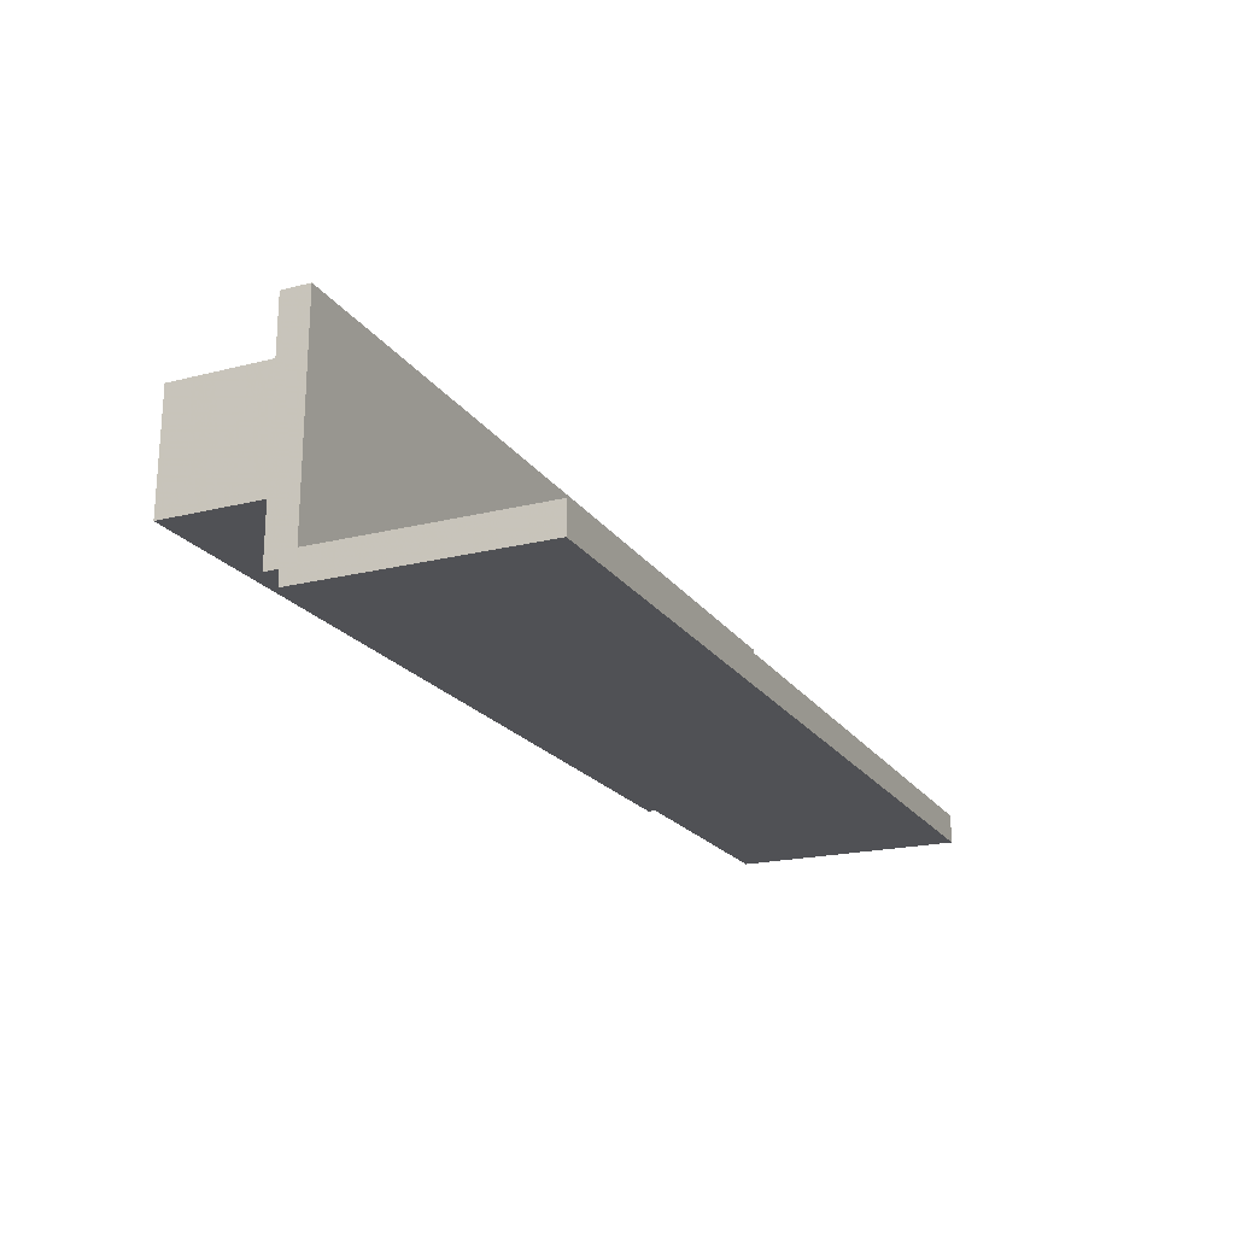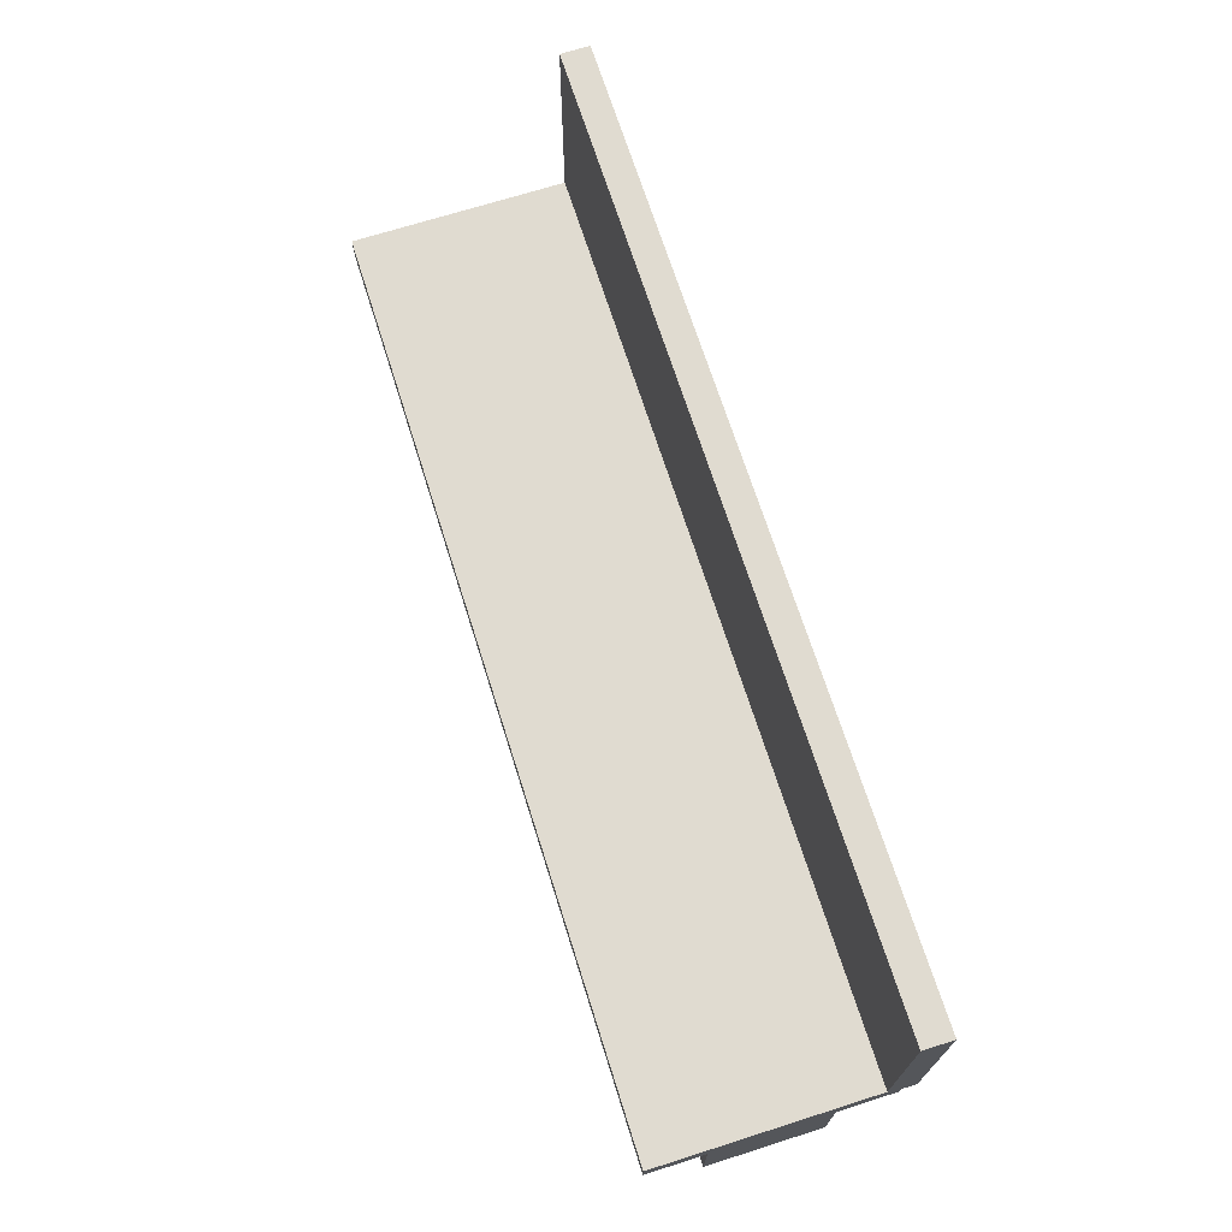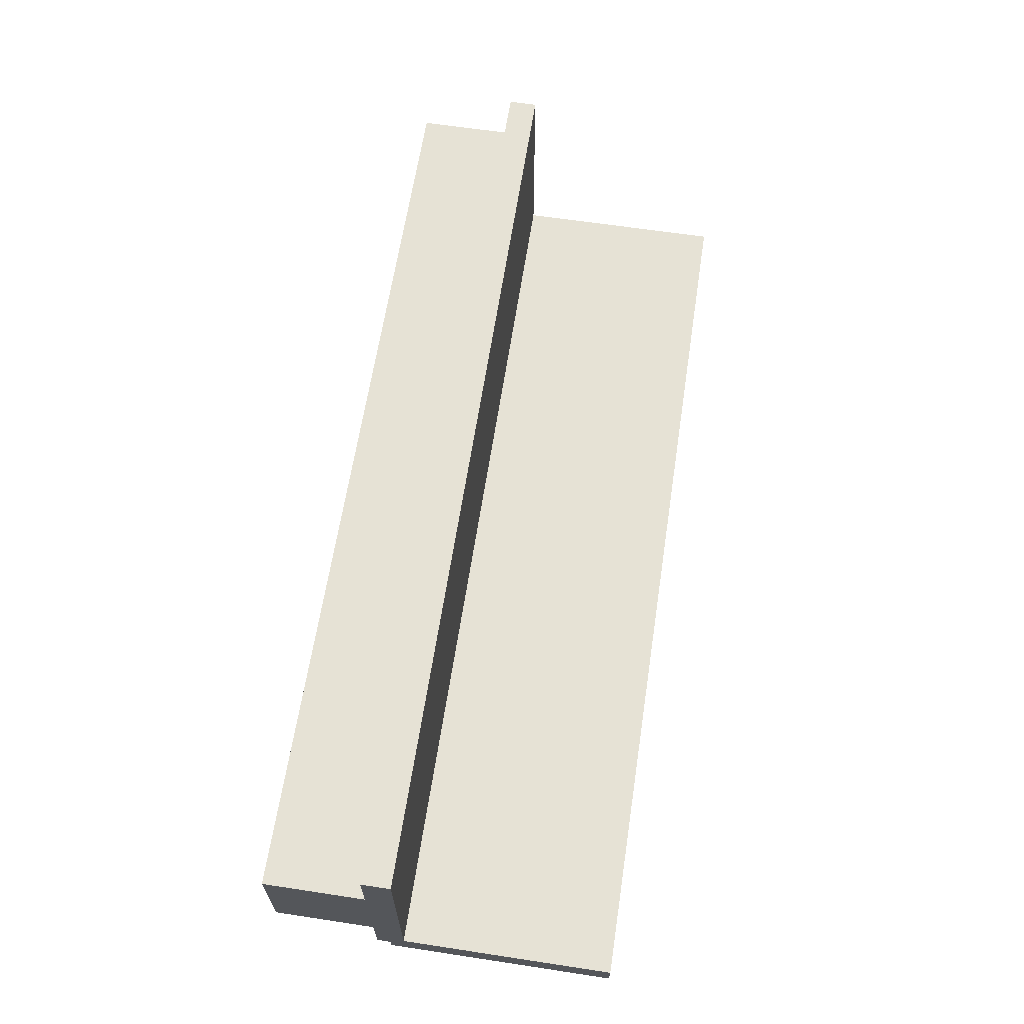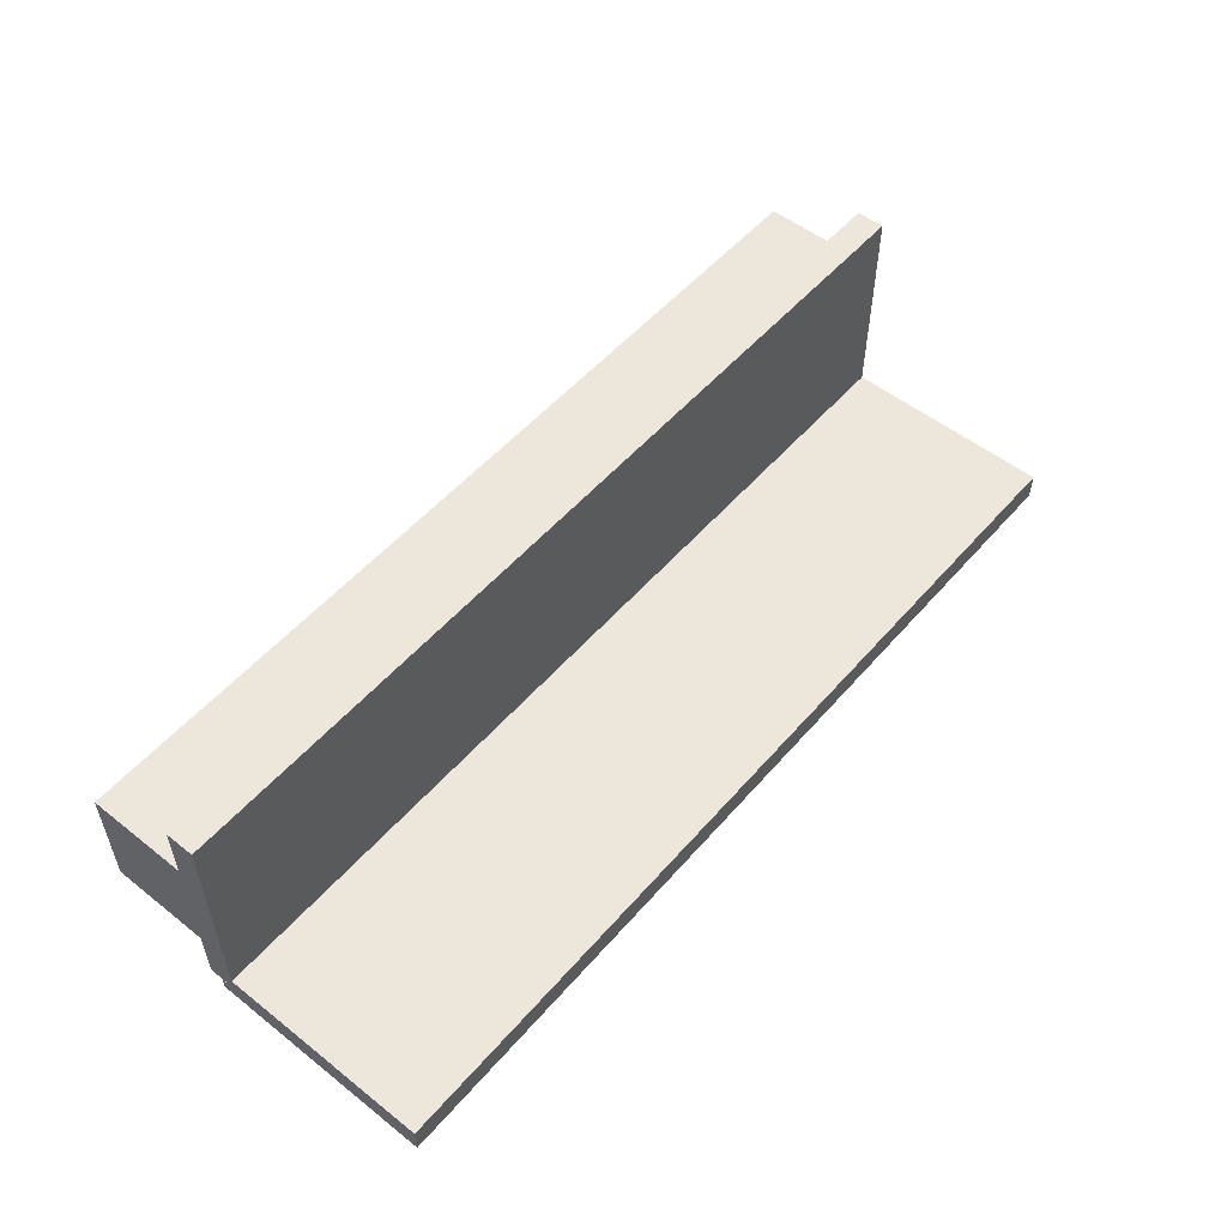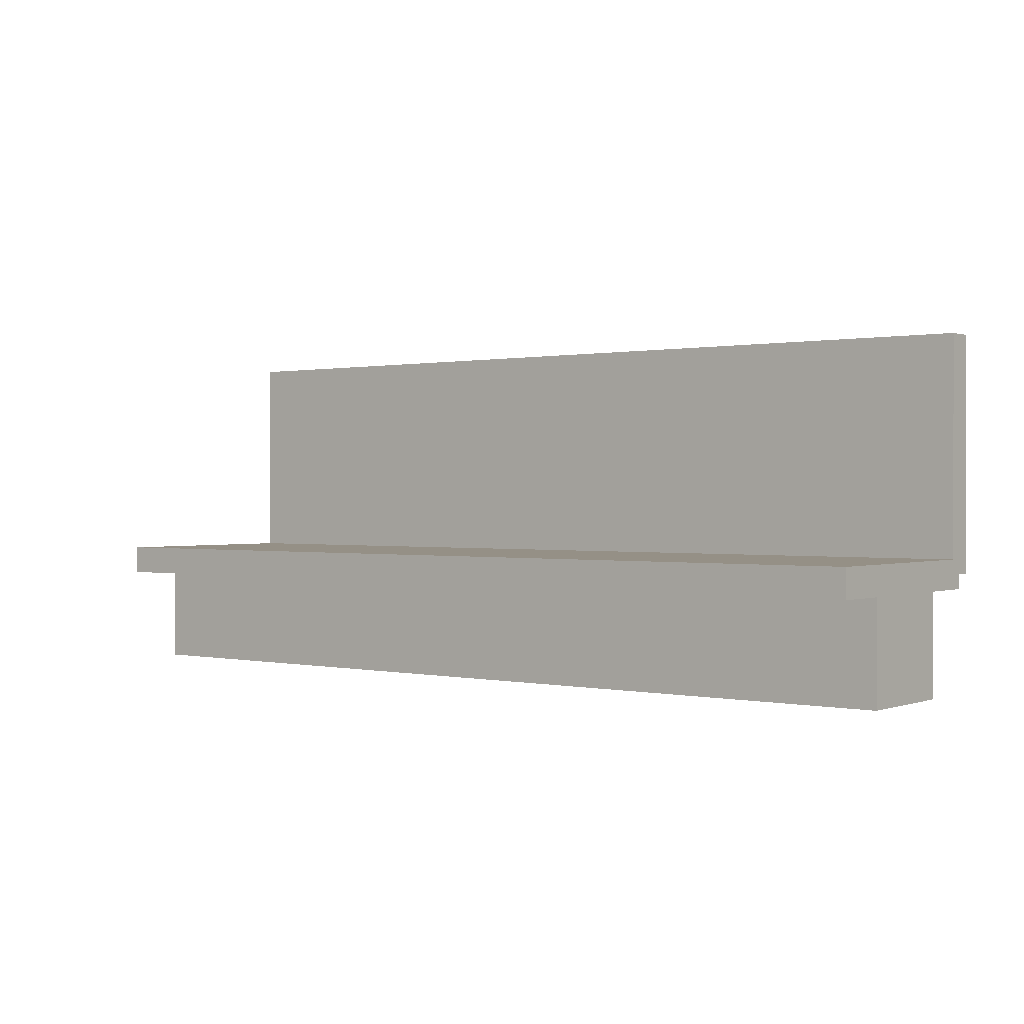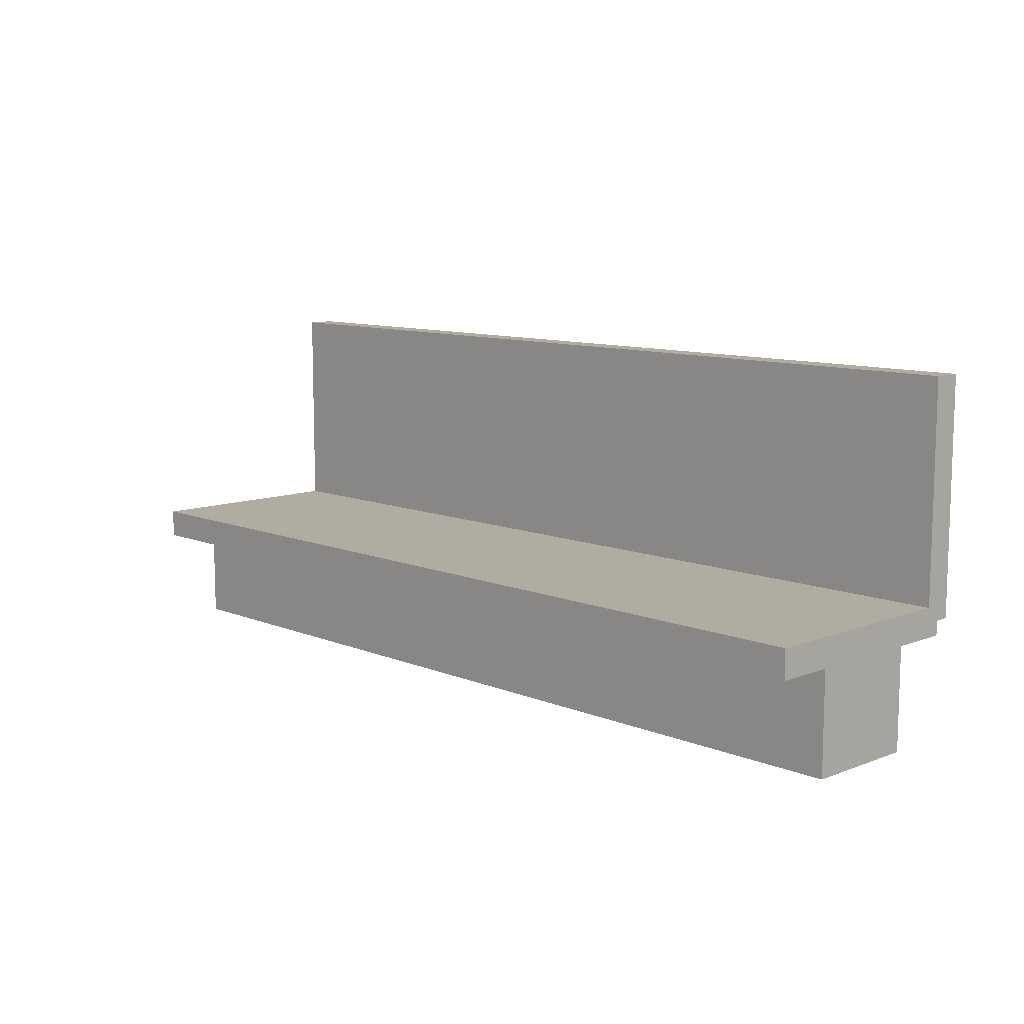
<metadata>
{"format":"obj","ext":"obj","renderer":"f3d","projection":"perspective","resolution":1024,"background":"white","views":[{"elev":-20.2,"azim":114.6,"up":"+Z"},{"elev":69.9,"azim":72.4,"up":"+Y"},{"elev":64.0,"azim":98.7,"up":"+Z"},{"elev":53.5,"azim":130.0,"up":"+Z"},{"elev":0.6,"azim":38.0,"up":"+Y"},{"elev":10.1,"azim":46.0,"up":"+Y"}]}
</metadata>
<code>
v 0.025 0.1437 0.025
v 0.975 0.1437 0.025
v 0.975 0.3812 0.025
v 0.025 0.3812 0.025
v 0.025 0.1437 0.05469
v 0.975 0.1437 0.05469
v 0.975 0.3812 0.05469
v 0.025 0.3812 0.05469
v 0.025 0.1288 0.2773
v 0.975 0.1288 0.2773
v 0.975 0.129 0.03983
v 0.025 0.129 0.03983
v 0.025 0.1585 0.2774
v 0.975 0.1585 0.2774
v 0.975 0.1587 0.03986
v 0.025 0.1587 0.03986
v 0.025 0.025 0.09922
v 0.975 0.025 0.09922
v 0.975 0.1437 0.09922
v 0.025 0.1437 0.09922
v 0.025 0.025 0.218
v 0.975 0.025 0.218
v 0.975 0.1437 0.218
v 0.025 0.1437 0.218
f 1 4 2
f 2 4 3
f 1 6 5
f 1 2 6
f 1 5 4
f 4 5 8
f 4 8 7
f 4 7 3
f 2 7 6
f 2 3 7
f 6 8 5
f 6 7 8
f 9 12 10
f 10 12 11
f 9 14 13
f 9 10 14
f 9 13 12
f 12 13 16
f 12 16 15
f 12 15 11
f 10 15 14
f 10 11 15
f 14 16 13
f 14 15 16
f 17 20 18
f 18 20 19
f 17 22 21
f 17 18 22
f 17 21 20
f 20 21 24
f 20 24 23
f 20 23 19
f 18 23 22
f 18 19 23
f 22 24 21
f 22 23 24

</code>
